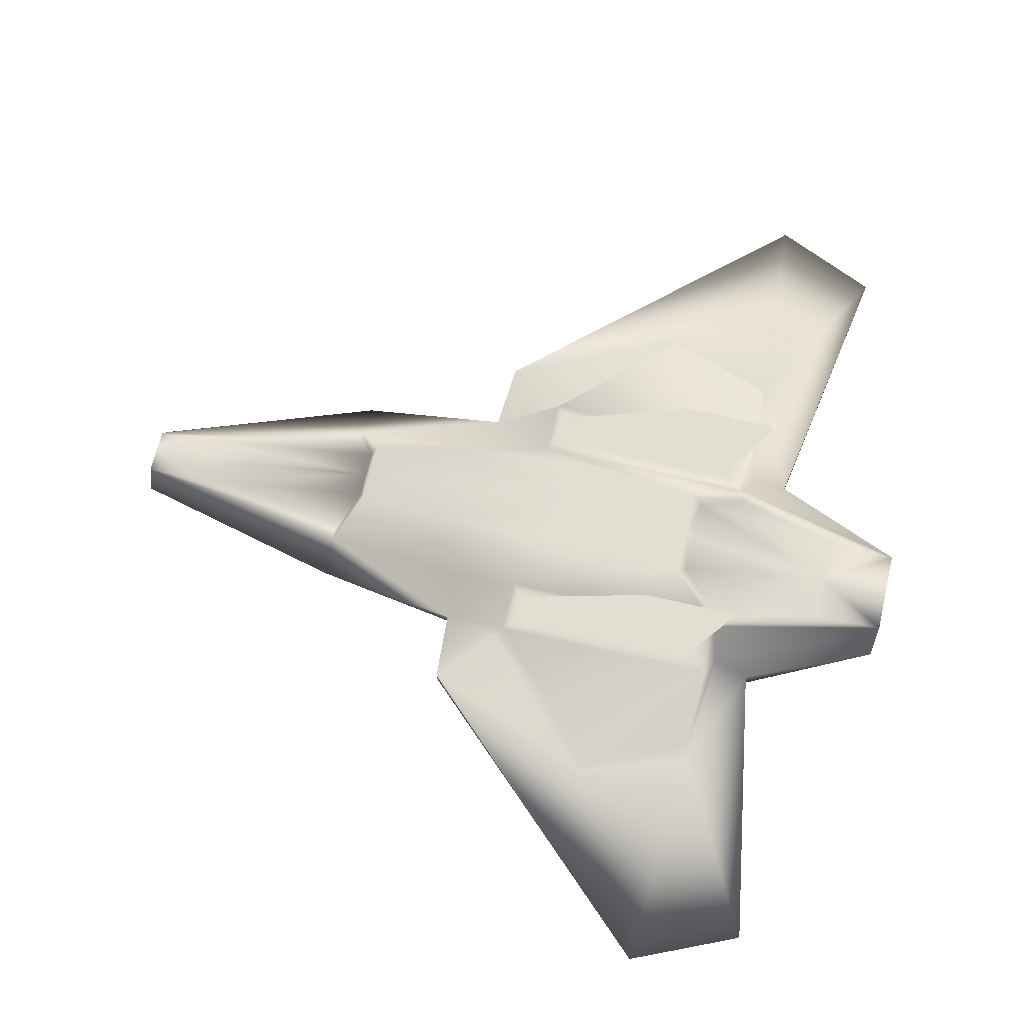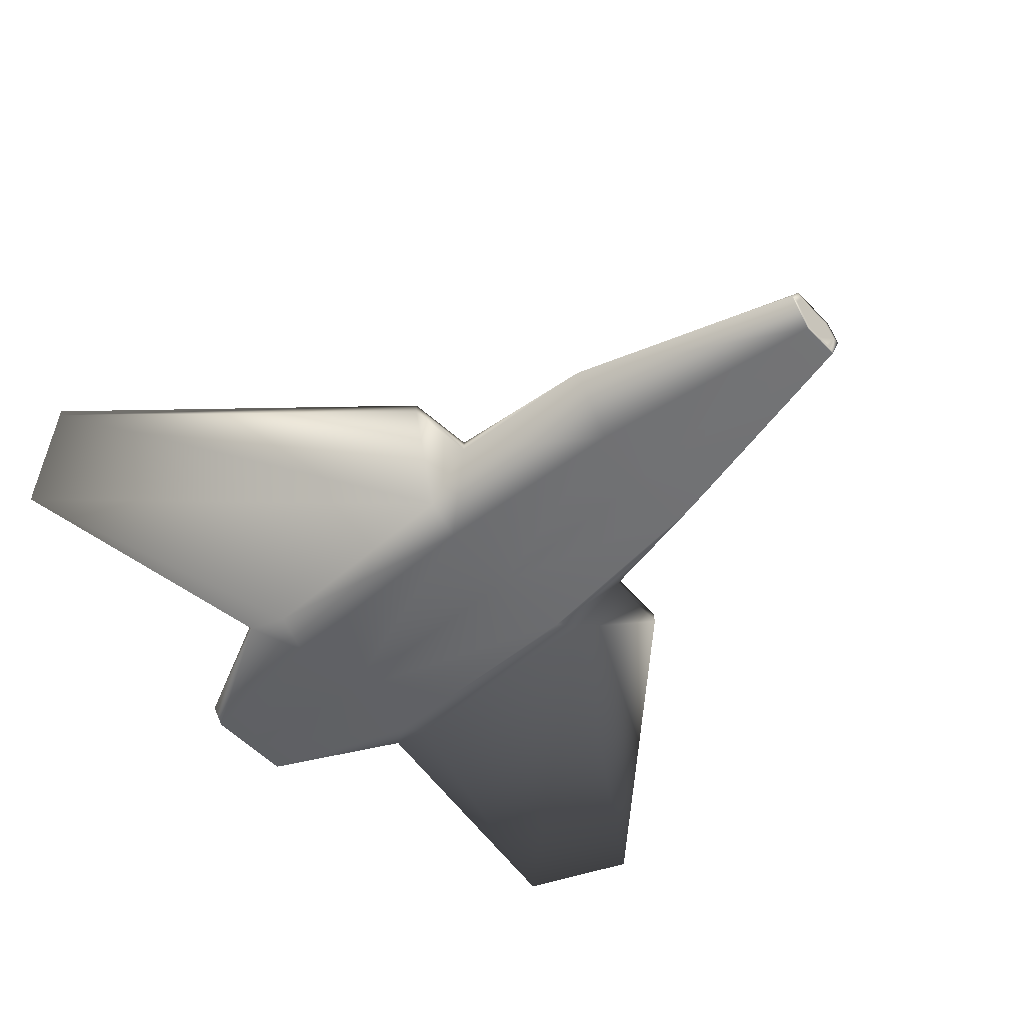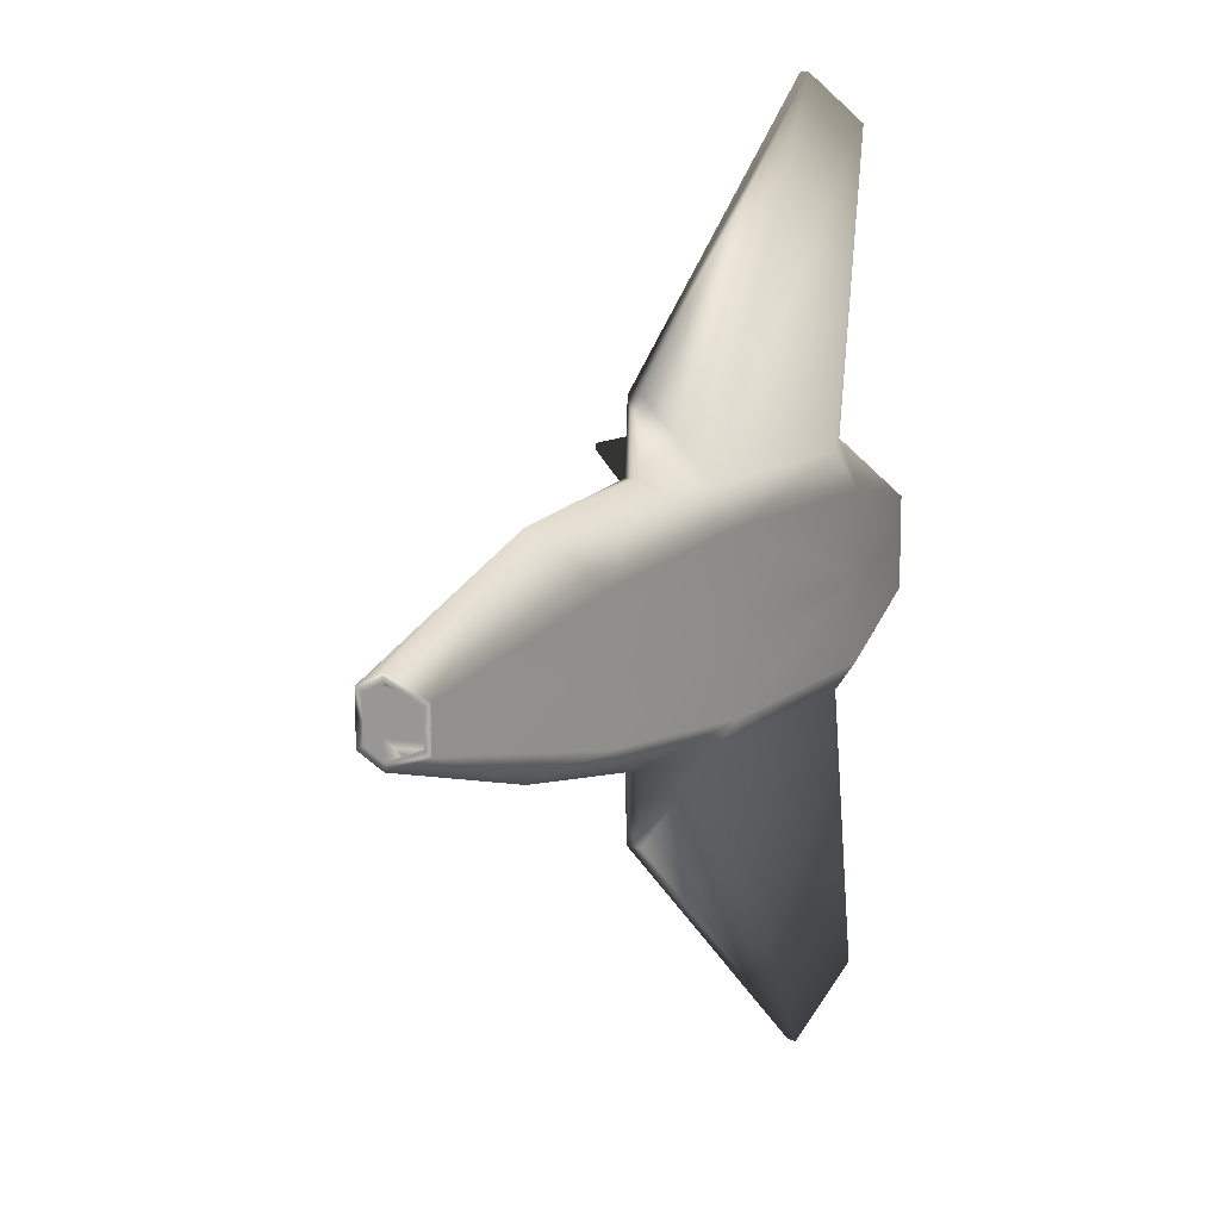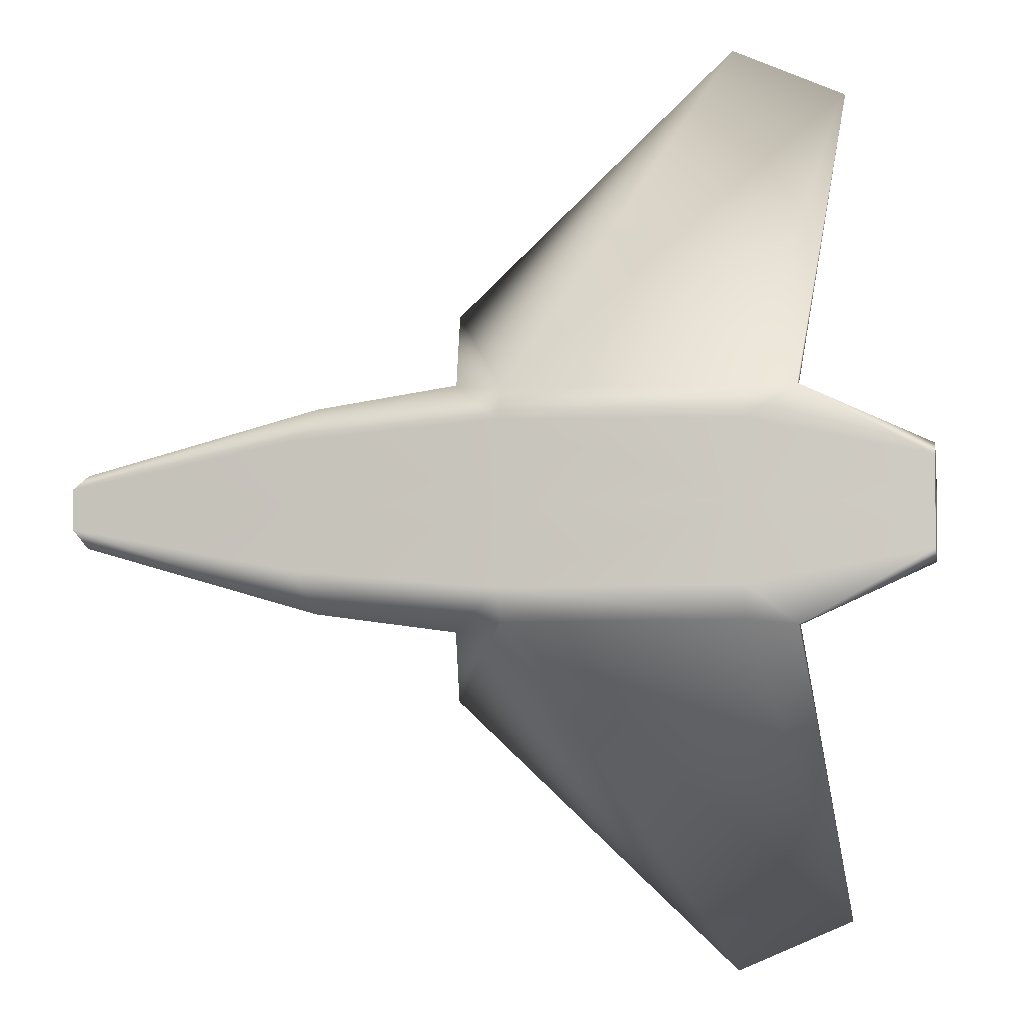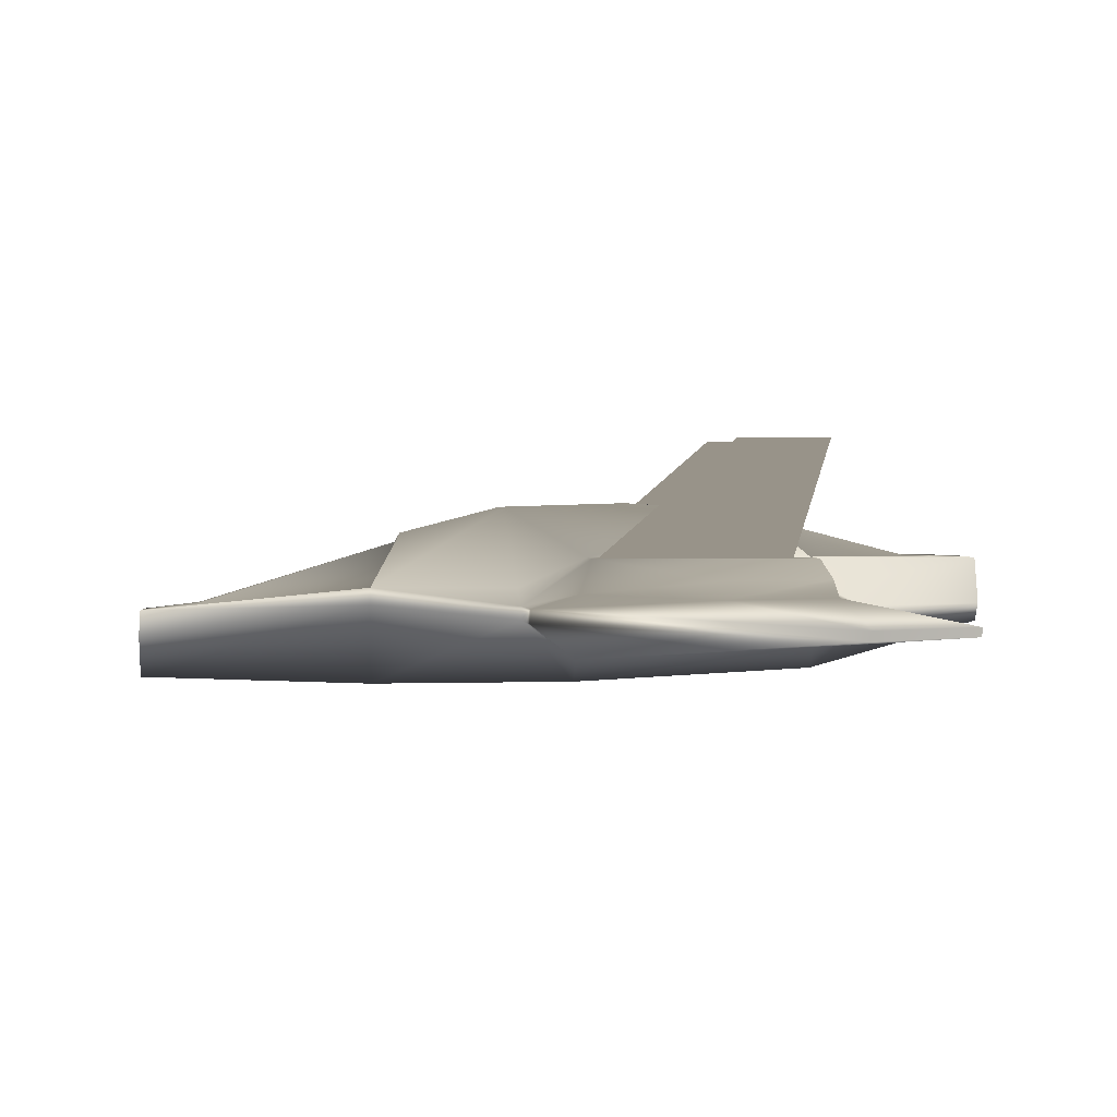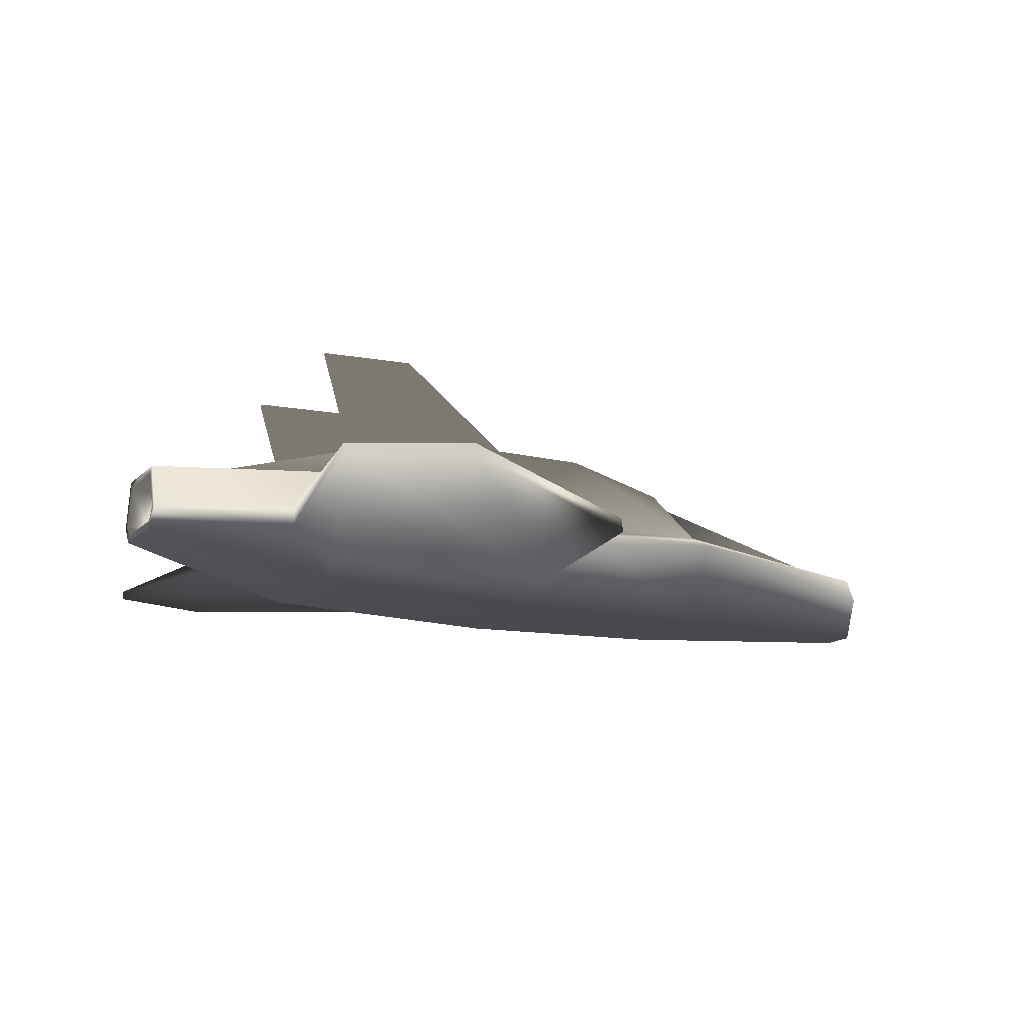
<metadata>
{"format":"obj","ext":"obj","renderer":"f3d","projection":"perspective","resolution":1024,"background":"white","views":[{"elev":67.9,"azim":13.2,"up":"+Y"},{"elev":-55.2,"azim":-136.7,"up":"+Y"},{"elev":11.6,"azim":-57.8,"up":"+Z"},{"elev":-4.2,"azim":11.3,"up":"+Z"},{"elev":1.6,"azim":-4.2,"up":"+Y"},{"elev":-12.6,"azim":156.0,"up":"+Y"}]}
</metadata>
<code>
v  -17.57 -4.892 0.831
v  17.57 -2.617 1.852
v  -17.57 -2.111 0.9815
v  17.57 -2.617 -0
v  17.57 0.06205 -0
v  10.23 -4.473 3.287
v  0.3648 -4.991 3.386
v  -7.985 -1.11 2.786
v  0.9266 0.1411 3.506
v  10.23 0.1411 3.407
v  -7.985 -5.081 -0
v  10.23 -4.473 -0
v  17.57 0.06205 1.766
v  -7.985 -5.081 2.666
v  0.3532 -3.985 4.739
v  10.11 -3.544 4.652
v  12.18 -2.613 4.837
v  12.18 -1.805 4.837
v  10.63 -1.099 4.631
v  -1.88 -1.792 5.102
v  -1.88 -2.349 5.102
v  14.11 -2.415 16.55
v  14.16 -2.055 16.55
v  9.739 -2.055 18.54
v  9.66 -2.443 18.54
v  -7.985 -1.763 4.304
v  -17.57 -3.162 1.529
v  17.57 -1.857 2.391
v  -17.57 -4.892 -0
v  8.138 2.027 1.881
v  -6.759 1.083 -0
v  -6.759 1.083 1.26
v  2.958 2.35 1.954
v  -2.435 2.192 1.801
v  -17.57 -2.111 -0
v  -15.28 -1.845 -0
v  -15.28 -1.845 1.055
v  -8.012 -1.213 2.337
v  -6.972 0.7015 1.015
v  -6.972 0.7015 -0
v  8.463 1.735 1.621
v  10.28 0.07051 2.953
v  14.59 0.1362 1.869
v  10.3 -1.303 9.459
v  5.6 -1.303 11.04
v  0.9266 0.1411 5.707
v  10.23 0.1411 5.608
v  9.238 0.1411 3.955
v  1.359 0.1411 4.043
v  1.359 0.1411 5.159
v  9.238 0.1411 5.071
v  10.86 5.081 4.438
v  7.019 5.081 4.456
v  7.019 5.081 4.676
v  10.86 5.081 4.658
v  0.4557 -1.282 5.665
v  -1.697 -1.77 7.931
v  -1.72 -2.354 7.93
v  17.57 -1.855 2.07
v  17.57 -2.313 1.633
v  17.57 -2.313 -0
v  17.57 -0.2424 -0
v  17.57 -0.2424 1.545
v  16.63 -1.855 2.07
v  16.63 -2.313 1.633
v  16.63 -2.313 -0
v  16.63 -0.2424 -0
v  16.63 -0.2424 1.545
v  -17.57 -4.615 -0
v  -17.57 -4.615 0.6434
v  -17.57 -3.177 1.223
v  -17.57 -2.389 0.8128
v  -17.57 -2.389 -0
v  -16.63 -4.615 -0
v  -16.63 -4.615 0.6434
v  -16.63 -3.177 1.223
v  -16.63 -2.389 0.8128
v  -16.63 -2.389 -0
v  5.576 -0.5931 10.45
v  10.14 -0.5931 9.033
v  -1.916 -1.12 3.276
v  0.3648 -4.991 -0
v  0.3648 -4.991 -3.386
v  -7.985 -5.081 -2.666
v  -6.759 1.083 -1.26
v  -2.435 2.192 -1.801
v  -2.435 2.192 -0
v  16.63 -0.2424 -1.545
v  16.63 -2.313 -1.633
v  -16.63 -4.615 -0.6434
v  -16.63 -2.389 -0.8128
v  17.57 -2.617 -1.852
v  10.23 -4.473 -3.287
v  -17.57 -4.892 -0.831
v  2.958 2.35 -1.954
v  8.138 2.027 -1.881
v  8.138 2.027 -0
v  2.958 2.35 -0
v  9.66 -2.443 -18.54
v  14.11 -2.415 -16.55
v  14.16 -2.055 -16.55
v  9.739 -2.055 -18.54
v  -17.57 -3.162 -1.529
v  -7.985 -1.763 -4.304
v  10.11 -3.544 -4.652
v  0.3532 -3.985 -4.739
v  12.18 -2.613 -4.837
v  17.57 -1.857 -2.391
v  17.57 0.06205 -1.766
v  12.18 -1.805 -4.837
v  10.23 0.1411 -3.407
v  10.63 -1.099 -4.631
v  0.9266 0.1411 -3.506
v  -1.916 -1.12 -3.276
v  -1.88 -1.792 -5.102
v  0.9266 0.1411 -5.707
v  -1.88 -2.349 -5.102
v  10.3 -1.303 -9.459
v  -1.697 -1.77 -7.931
v  0.4557 -1.282 -5.665
v  -1.72 -2.354 -7.93
v  -7.985 -1.11 -2.786
v  -17.57 -2.111 -0.9815
v  -15.28 -1.845 -1.055
v  -8.012 -1.213 -2.337
v  -6.972 0.7015 -1.015
v  10.28 0.07051 -2.953
v  8.463 1.735 -1.621
v  14.59 0.1362 -1.869
v  14.59 0.1362 -0
v  8.463 1.735 -0
v  5.6 -1.303 -11.04
v  10.86 5.081 -4.438
v  7.019 5.081 -4.456
v  7.019 5.081 -4.676
v  10.86 5.081 -4.658
v  10.23 0.1411 -5.608
v  5.576 -0.5931 -10.45
v  10.14 -0.5931 -9.033
v  1.359 0.1411 -4.043
v  9.238 0.1411 -3.955
v  1.359 0.1411 -5.159
v  9.238 0.1411 -5.071
v  17.57 -2.313 -1.633
v  17.57 -1.855 -2.07
v  17.57 -0.2424 -1.545
v  16.63 -1.855 -2.07
v  -17.57 -4.615 -0.6434
v  -17.57 -3.177 -1.223
v  -17.57 -2.389 -0.8128
v  -16.63 -3.177 -1.223
g space_frigate_6
f 82 7 14
f 14 11 82
f 34 87 31
f 31 32 34
f 66 67 68
f 68 65 66
f 75 77 78
f 78 74 75
f 4 2 6
f 6 12 4
f 12 6 7
f 7 82 12
f 1 29 11
f 11 14 1
f 30 97 98
f 98 33 30
f 22 23 24
f 24 25 22
f 1 14 26
f 26 27 1
f 7 6 16
f 16 15 7
f 6 2 17
f 17 16 6
f 28 13 18
f 13 10 19
f 19 18 13
f 9 81 20
f 20 46 9
f 26 14 21
f 21 20 26
f 21 14 7
f 7 15 21
f 15 16 22
f 22 25 15
f 16 17 22
f 17 18 23
f 23 22 17
f 18 44 23
f 20 57 56
f 21 58 57
f 57 20 21
f 21 15 58
f 26 8 3
f 3 27 26
f 17 2 28
f 28 18 17
f 9 10 30
f 30 33 9
f 8 81 34
f 34 32 8
f 9 33 34
f 34 33 98
f 98 87 34
f 35 3 37
f 37 36 35
f 3 8 38
f 38 37 3
f 8 32 39
f 39 38 8
f 32 31 40
f 40 39 32
f 40 36 37
f 37 39 40
f 38 39 37
f 30 10 42
f 42 41 30
f 10 13 43
f 43 42 10
f 13 5 130
f 130 43 13
f 130 131 41
f 41 43 130
f 42 43 41
f 24 23 44
f 44 45 24
f 52 53 54
f 54 55 52
f 47 46 79
f 79 80 47
f 56 45 79
f 79 46 56
f 10 47 19
f 19 47 80
f 80 44 19
f 10 9 49
f 49 48 10
f 9 46 50
f 50 49 9
f 46 47 51
f 51 50 46
f 47 10 48
f 48 51 47
f 48 49 53
f 53 52 48
f 49 50 54
f 54 53 49
f 50 51 55
f 55 54 50
f 51 48 52
f 52 55 51
f 57 45 56
f 25 24 57
f 57 58 25
f 15 25 58
f 28 2 60
f 60 59 28
f 2 4 61
f 61 60 2
f 5 13 63
f 63 62 5
f 13 28 59
f 59 63 13
f 59 60 65
f 65 64 59
f 60 61 66
f 66 65 60
f 62 63 68
f 68 67 62
f 63 59 64
f 64 68 63
f 29 1 70
f 70 69 29
f 1 27 71
f 71 70 1
f 27 3 72
f 72 71 27
f 3 35 73
f 73 72 3
f 69 70 75
f 75 74 69
f 70 71 76
f 76 75 70
f 71 72 77
f 77 76 71
f 72 73 78
f 78 77 72
f 8 26 20
f 20 81 8
f 18 19 44
f 57 24 45
f 45 44 80
f 80 79 45
f 20 56 46
f 81 9 34
f 75 76 77
f 68 64 65
f 97 30 41
f 41 131 97
f 82 11 84
f 84 83 82
f 86 85 31
f 31 87 86
f 66 89 88
f 88 67 66
f 90 74 78
f 78 91 90
f 4 12 93
f 93 92 4
f 12 82 83
f 83 93 12
f 94 84 11
f 11 29 94
f 96 95 98
f 98 97 96
f 100 99 102
f 102 101 100
f 94 103 104
f 104 84 94
f 83 106 105
f 105 93 83
f 93 105 107
f 107 92 93
f 108 110 109
f 109 110 112
f 112 111 109
f 113 116 115
f 115 114 113
f 104 115 117
f 117 84 104
f 117 106 83
f 83 84 117
f 106 99 100
f 100 105 106
f 105 100 107
f 107 100 101
f 101 110 107
f 110 101 118
f 115 120 119
f 117 115 119
f 119 121 117
f 117 121 106
f 104 103 123
f 123 122 104
f 107 110 108
f 108 92 107
f 113 95 96
f 96 111 113
f 122 85 86
f 86 114 122
f 113 86 95
f 86 87 98
f 98 95 86
f 35 36 124
f 124 123 35
f 123 124 125
f 125 122 123
f 122 125 126
f 126 85 122
f 85 126 40
f 40 31 85
f 40 126 124
f 124 36 40
f 125 124 126
f 96 128 127
f 127 111 96
f 111 127 129
f 129 109 111
f 109 129 130
f 130 5 109
f 130 129 128
f 128 131 130
f 127 128 129
f 102 132 118
f 118 101 102
f 133 136 135
f 135 134 133
f 137 139 138
f 138 116 137
f 120 116 138
f 138 132 120
f 111 112 137
f 112 118 139
f 139 137 112
f 111 141 140
f 140 113 111
f 113 140 142
f 142 116 113
f 116 142 143
f 143 137 116
f 137 143 141
f 141 111 137
f 141 133 134
f 134 140 141
f 140 134 135
f 135 142 140
f 142 135 136
f 136 143 142
f 143 136 133
f 133 141 143
f 119 120 132
f 99 121 119
f 119 102 99
f 106 121 99
f 108 145 144
f 144 92 108
f 92 144 61
f 61 4 92
f 5 62 146
f 146 109 5
f 109 146 145
f 145 108 109
f 145 147 89
f 89 144 145
f 144 89 66
f 66 61 144
f 62 67 88
f 88 146 62
f 146 88 147
f 147 145 146
f 29 69 148
f 148 94 29
f 94 148 149
f 149 103 94
f 103 149 150
f 150 123 103
f 123 150 73
f 73 35 123
f 69 74 90
f 90 148 69
f 148 90 151
f 151 149 148
f 149 151 91
f 91 150 149
f 150 91 78
f 78 73 150
f 122 114 115
f 115 104 122
f 110 118 112
f 119 132 102
f 132 138 139
f 139 118 132
f 115 116 120
f 114 86 113
f 90 91 151
f 88 89 147
f 97 131 128
f 128 96 97
g

</code>
